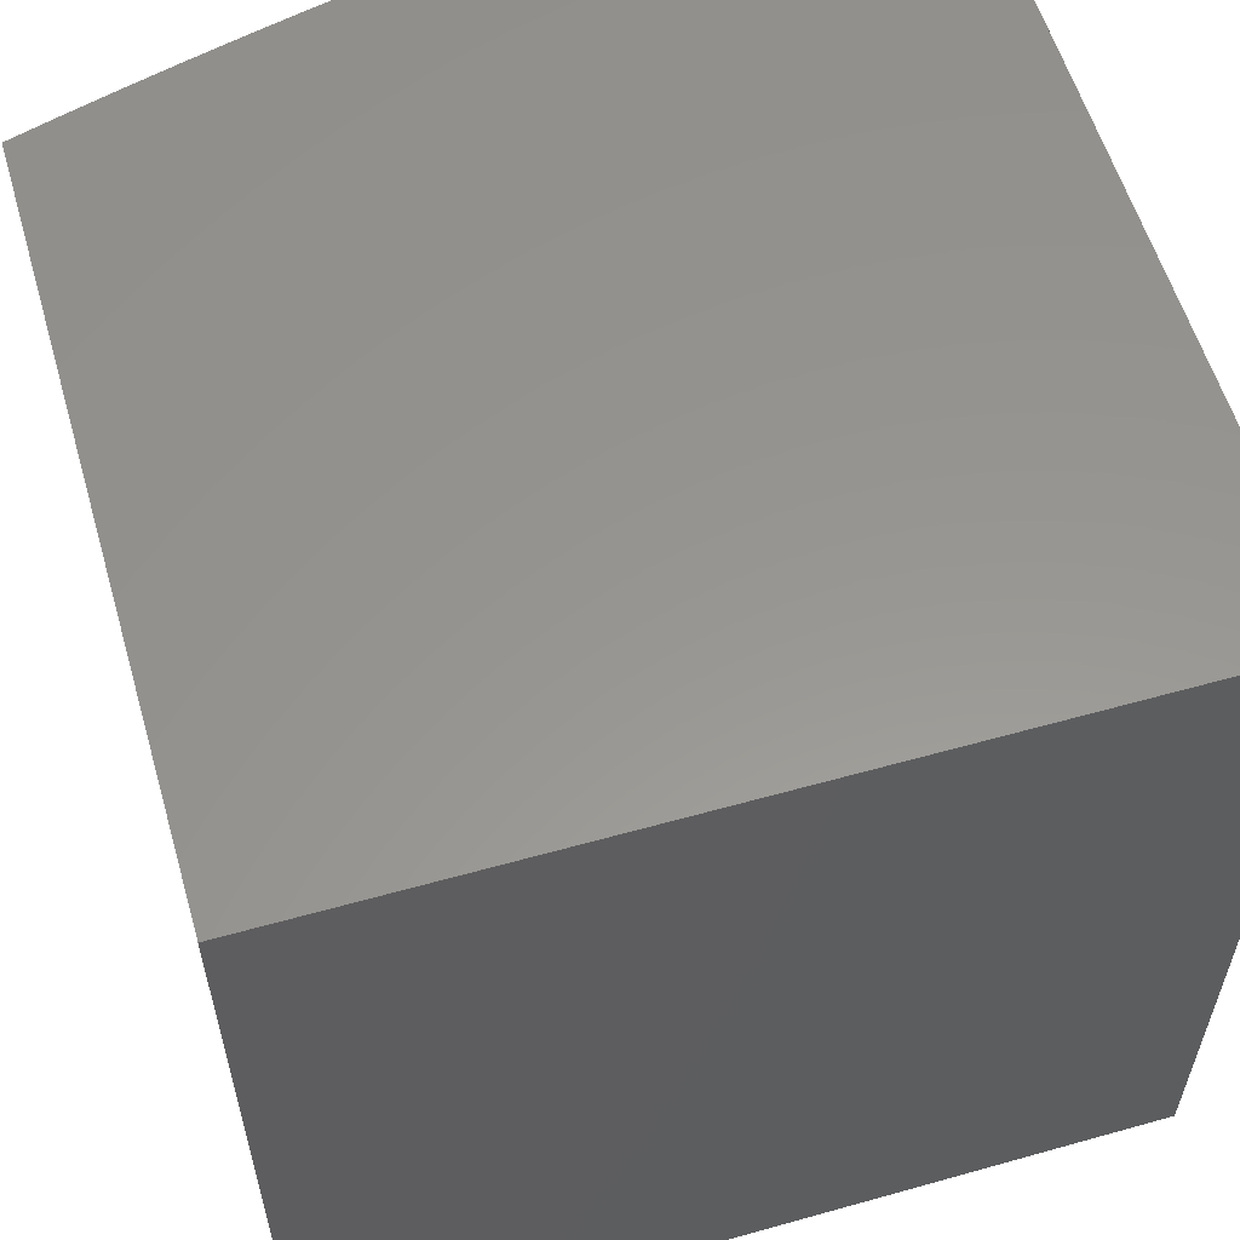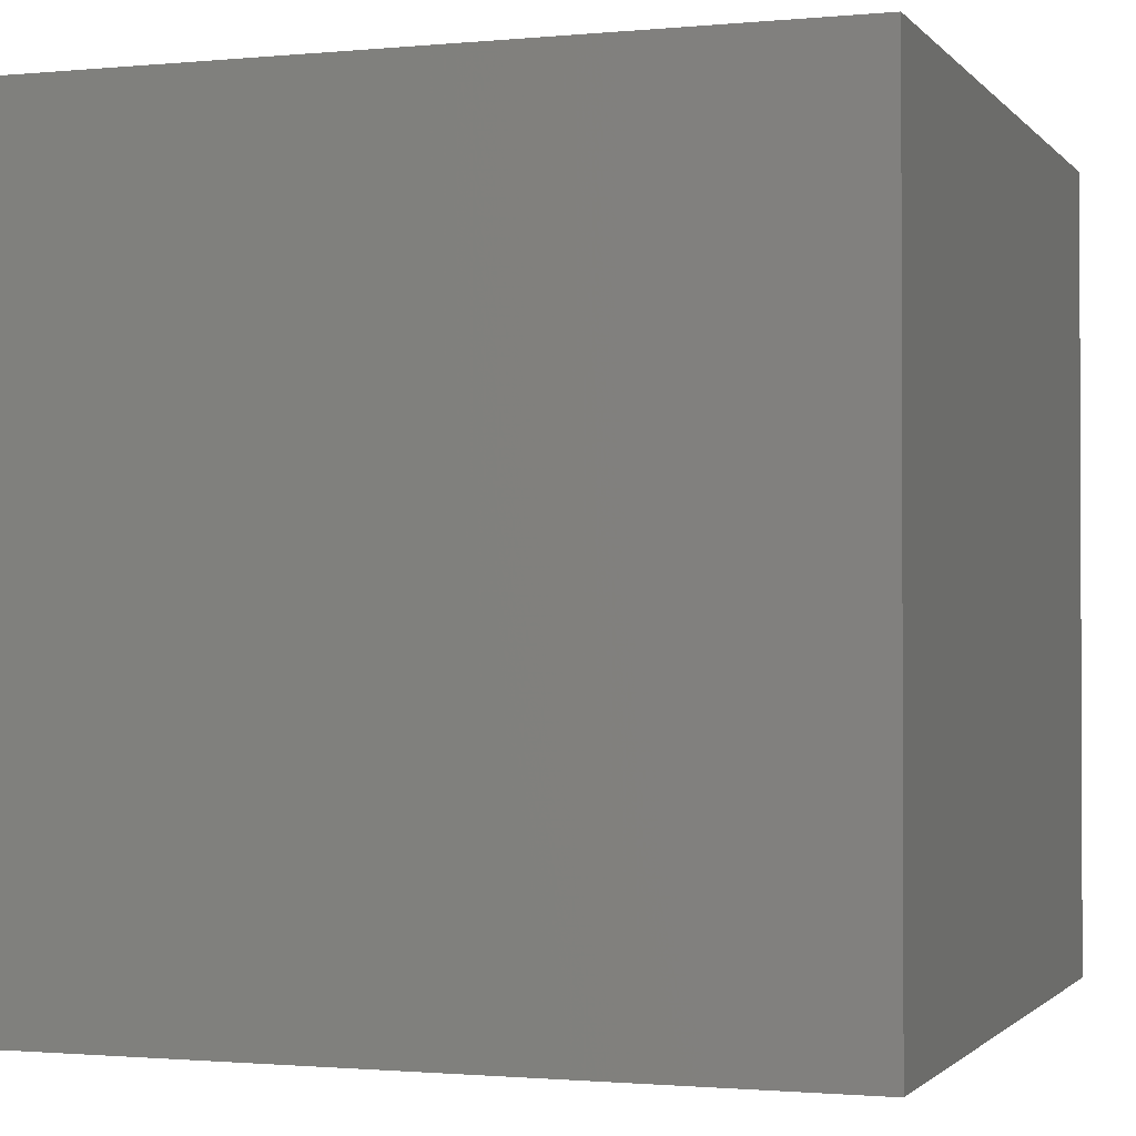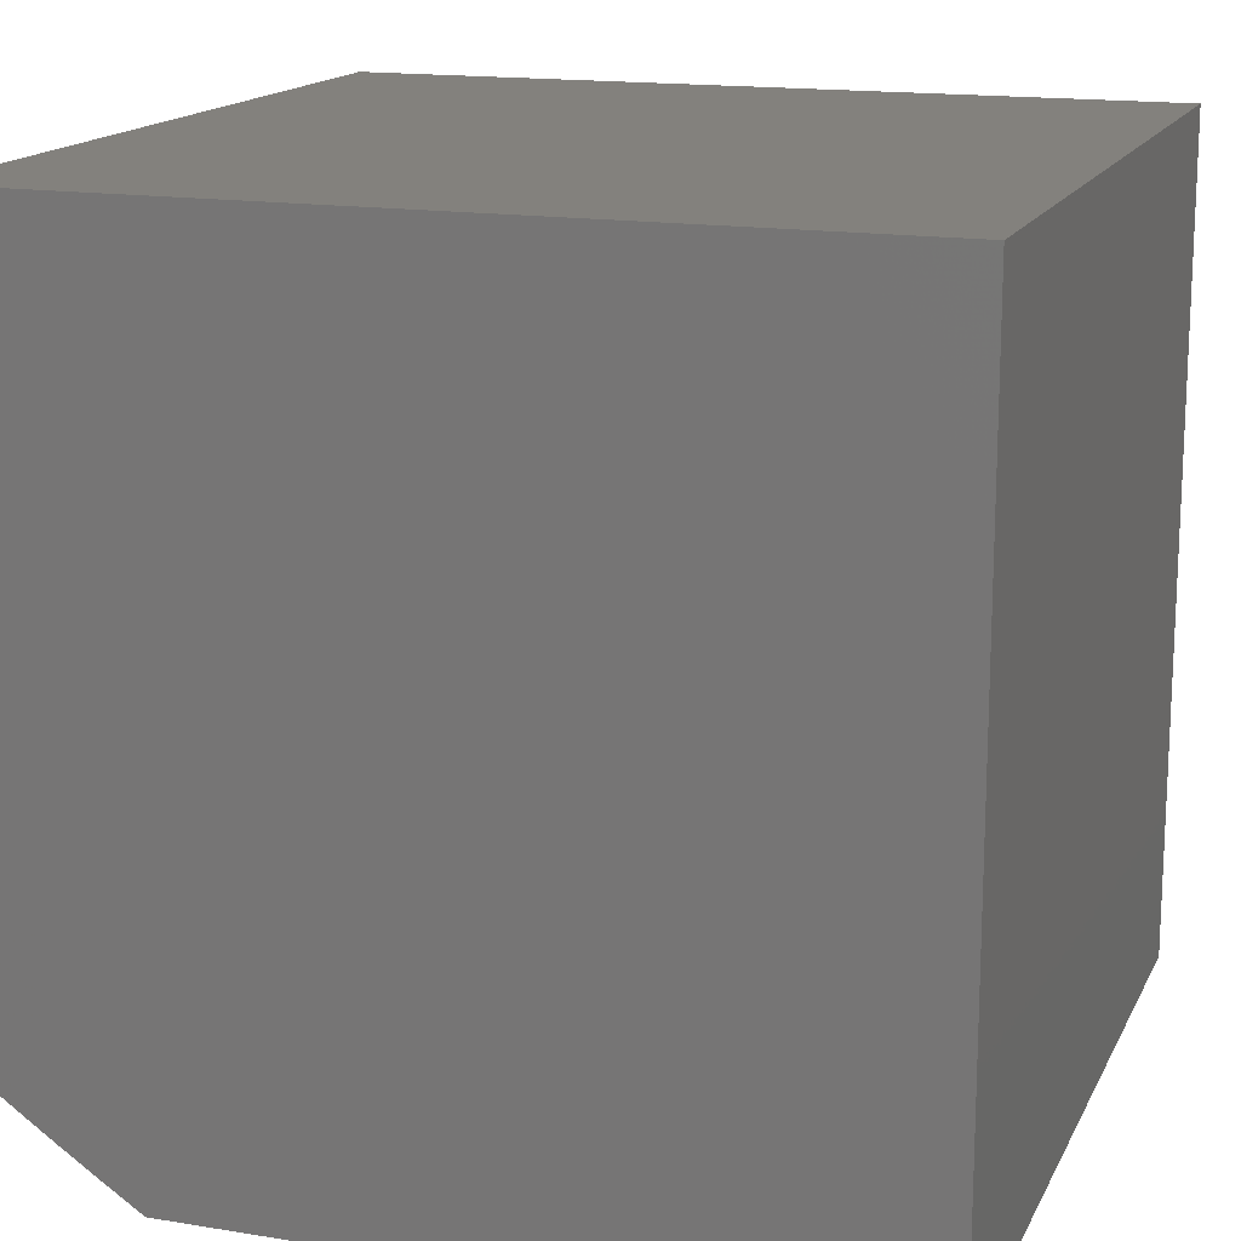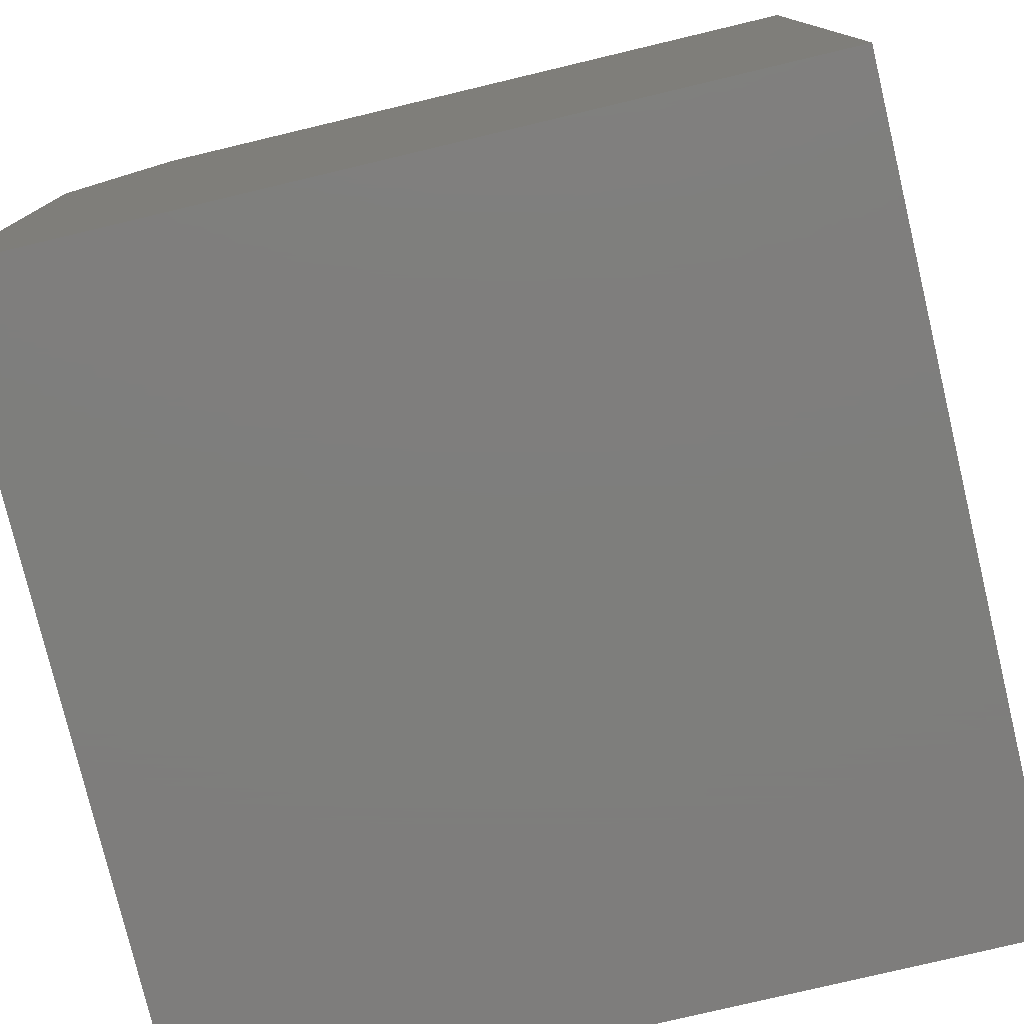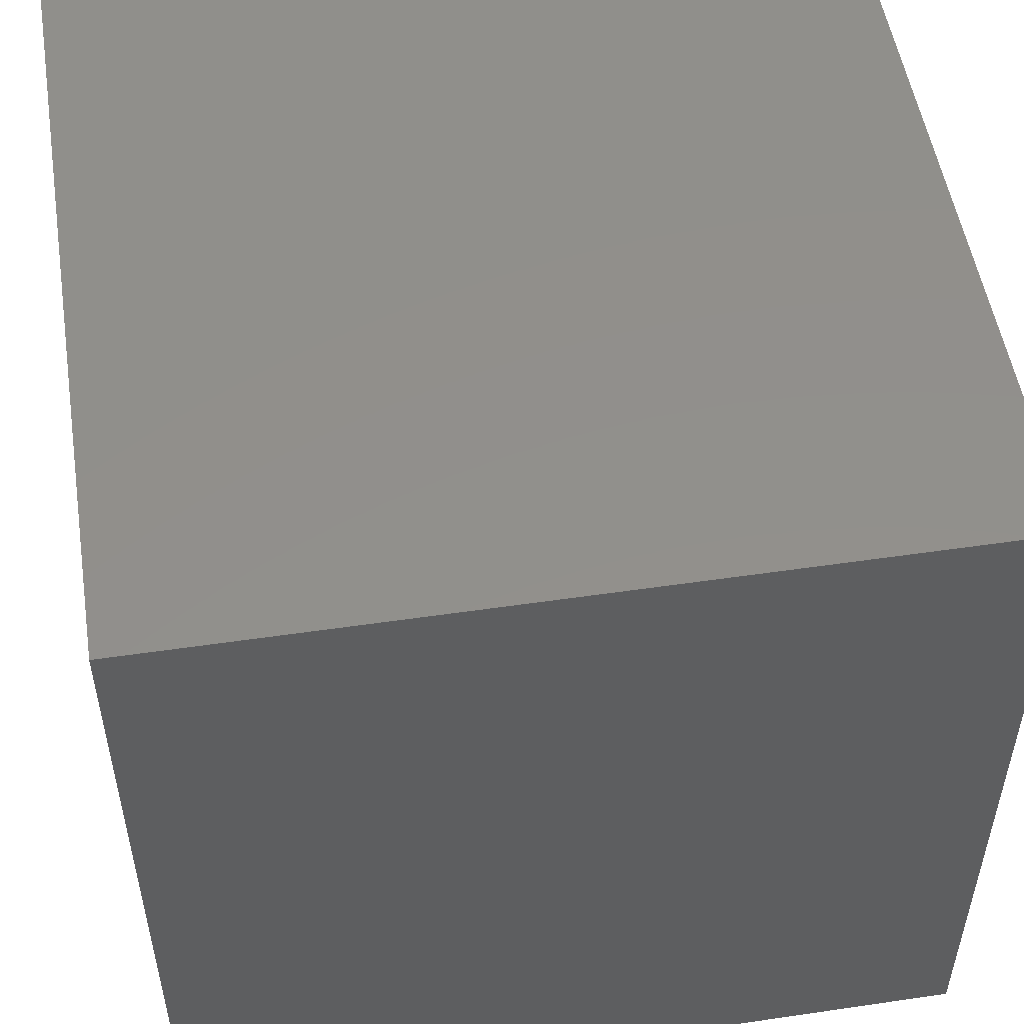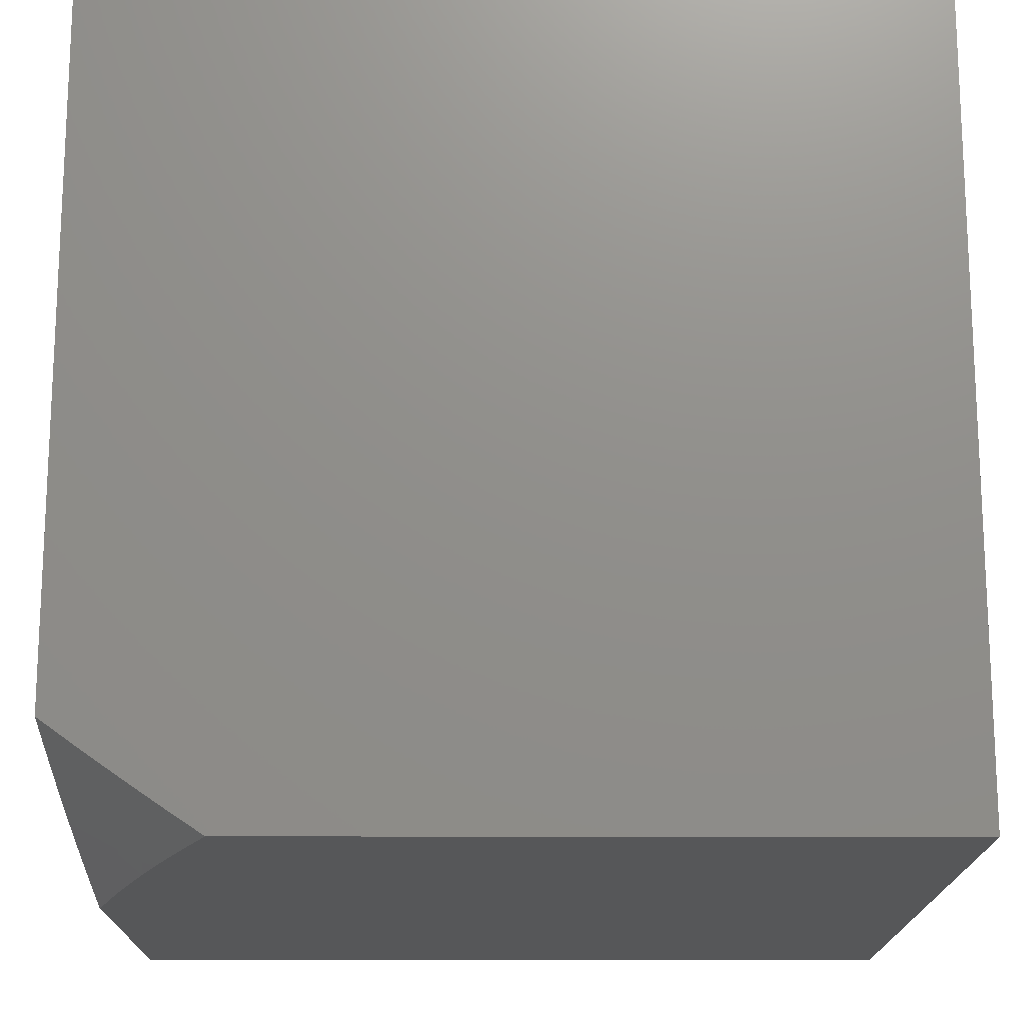
<metadata>
{"format":"stl","ext":"stl","renderer":"f3d","projection":"perspective","resolution":1024,"background":"white","views":[{"elev":58.0,"azim":163.8,"up":"+Z"},{"elev":-1.3,"azim":-160.8,"up":"+Z"},{"elev":15.8,"azim":108.9,"up":"+Y"},{"elev":-77.8,"azim":103.4,"up":"+Z"},{"elev":52.2,"azim":81.0,"up":"+Y"},{"elev":-16.8,"azim":89.7,"up":"+Y"}]}
</metadata>
<code>
# stl→obj: 38 verts, 72 faces
v 2 -10.87 5
v 1.938 -10.89 5
v 2 -10.91 4.955
v 1.962 -10.92 4.955
v 2 -10.94 4.91
v 1.987 -10.94 4.91
v 2 -10.97 4.864
v 1.922 -10.96 4.91
v 1.945 -10.98 4.865
v 1.874 -11 4.869
v 1.937 -11 4.844
v 1.875 -10.91 5
v 1.898 -10.93 4.955
v 1.857 -10.98 4.91
v 1.811 -11 4.893
v 1.791 -10.99 4.91
v 1.747 -11 4.916
v 1.769 -10.97 4.955
v 1.704 -10.98 4.955
v 1.684 -10.96 5
v 1.619 -10.97 5
v 1.812 -10.93 5
v 1.834 -10.95 4.955
v 1.748 -10.94 5
v 1.554 -10.99 5
v 1.618 -11 4.96
v 1.639 -11 4.955
v 1.683 -11 4.938
v 1.489 -11 5
v 1.554 -11 4.98
v 2 -11 4.818
v 2 -11 4
v 1 -11 4
v 1 -11 5
v 1 -10 5
v 2 -10 5
v 2 -10 4
v 1 -10 4
f 1 2 3
f 3 2 4
f 3 4 5
f 5 4 6
f 5 6 7
f 7 6 8
f 7 8 9
f 9 8 10
f 9 10 11
f 2 12 4
f 4 12 13
f 4 13 8
f 8 13 14
f 8 14 10
f 10 14 15
f 15 14 16
f 15 16 17
f 17 16 18
f 17 18 19
f 19 18 20
f 19 20 21
f 12 22 13
f 13 22 23
f 13 23 14
f 14 23 16
f 22 24 23
f 23 24 18
f 23 18 16
f 24 20 18
f 25 26 21
f 21 26 27
f 21 27 19
f 19 27 28
f 19 28 17
f 29 30 25
f 25 30 26
f 26 28 27
f 11 31 9
f 9 31 7
f 8 6 4
f 31 11 32
f 32 11 10
f 32 10 15
f 15 17 32
f 32 17 28
f 32 28 33
f 33 28 26
f 33 26 30
f 30 29 33
f 33 29 34
f 34 29 35
f 35 29 25
f 35 25 21
f 35 21 36
f 36 21 20
f 36 20 24
f 24 22 36
f 36 22 12
f 36 12 2
f 2 1 36
f 32 33 37
f 37 33 38
f 35 38 34
f 34 38 33
f 36 37 35
f 35 37 38
f 1 3 36
f 36 3 5
f 36 5 7
f 36 7 37
f 37 7 31
f 37 31 32

</code>
